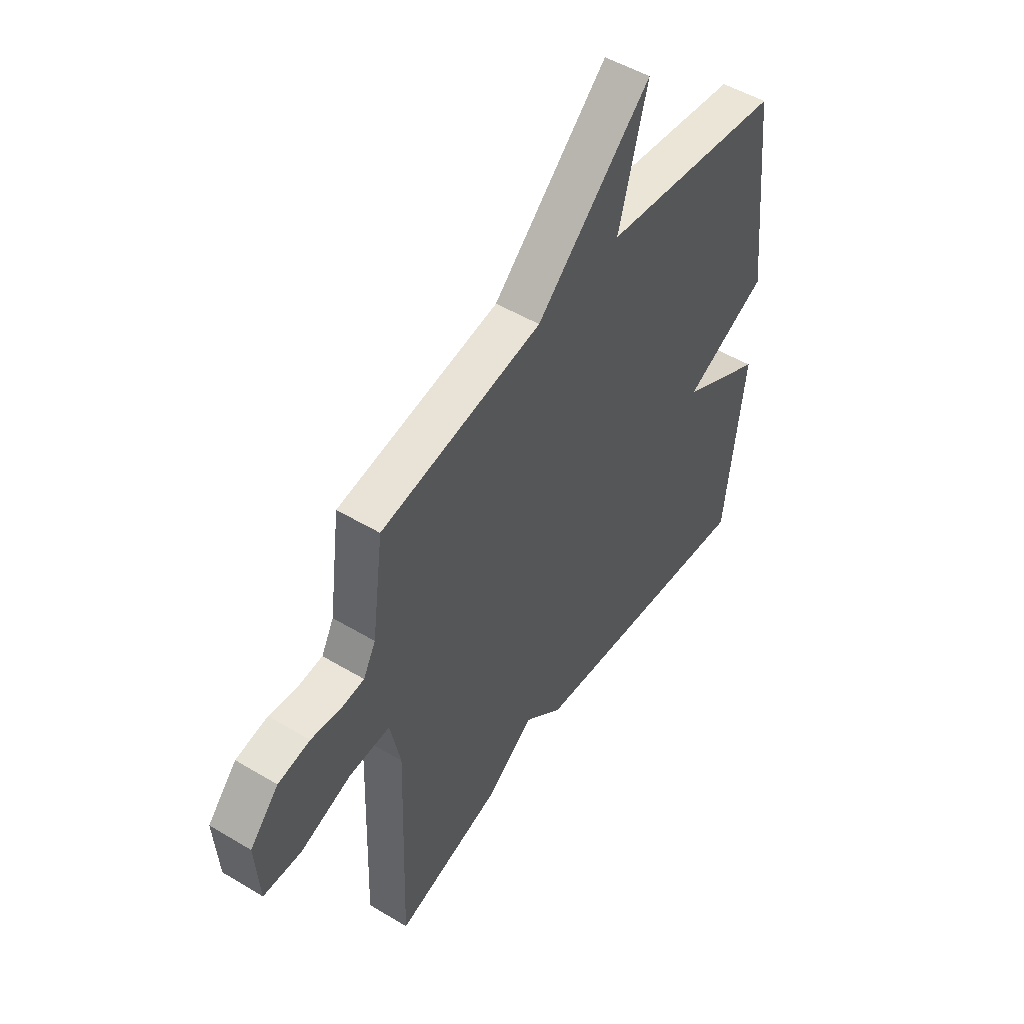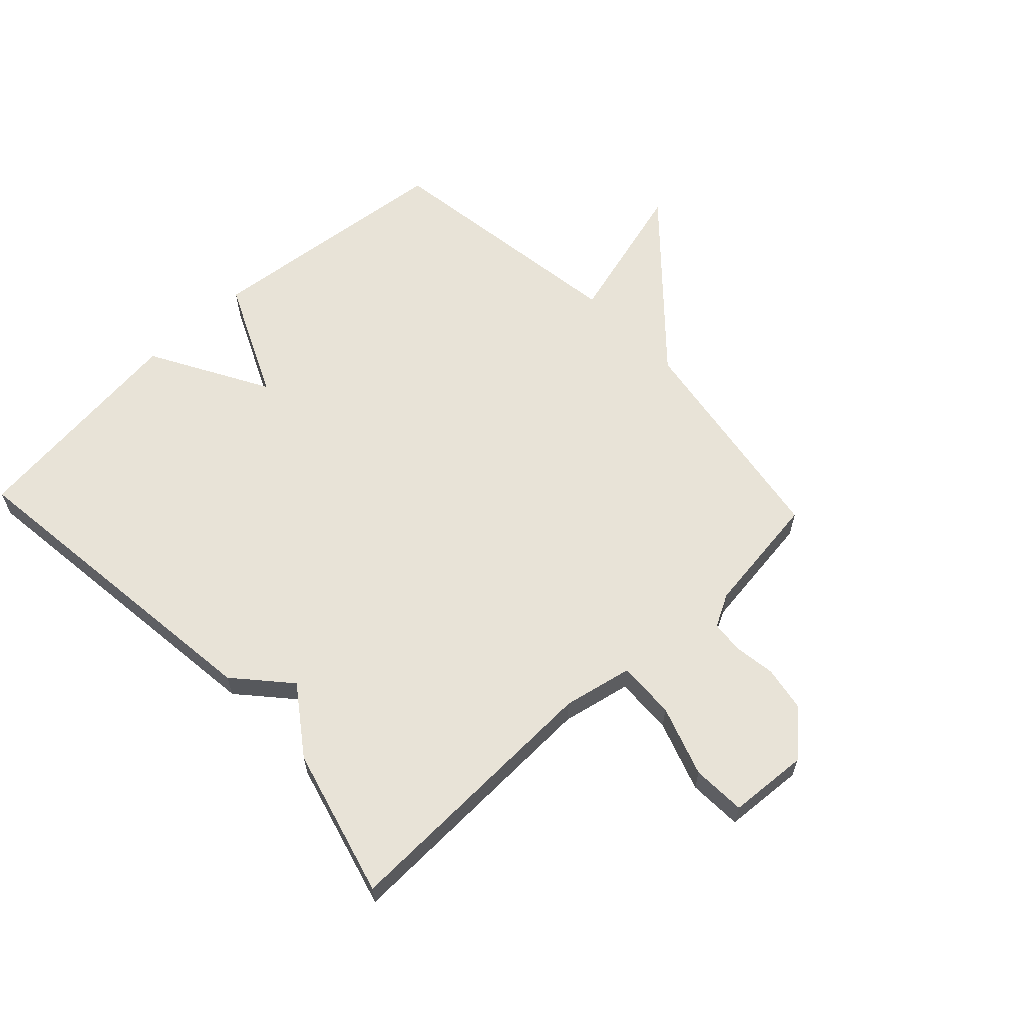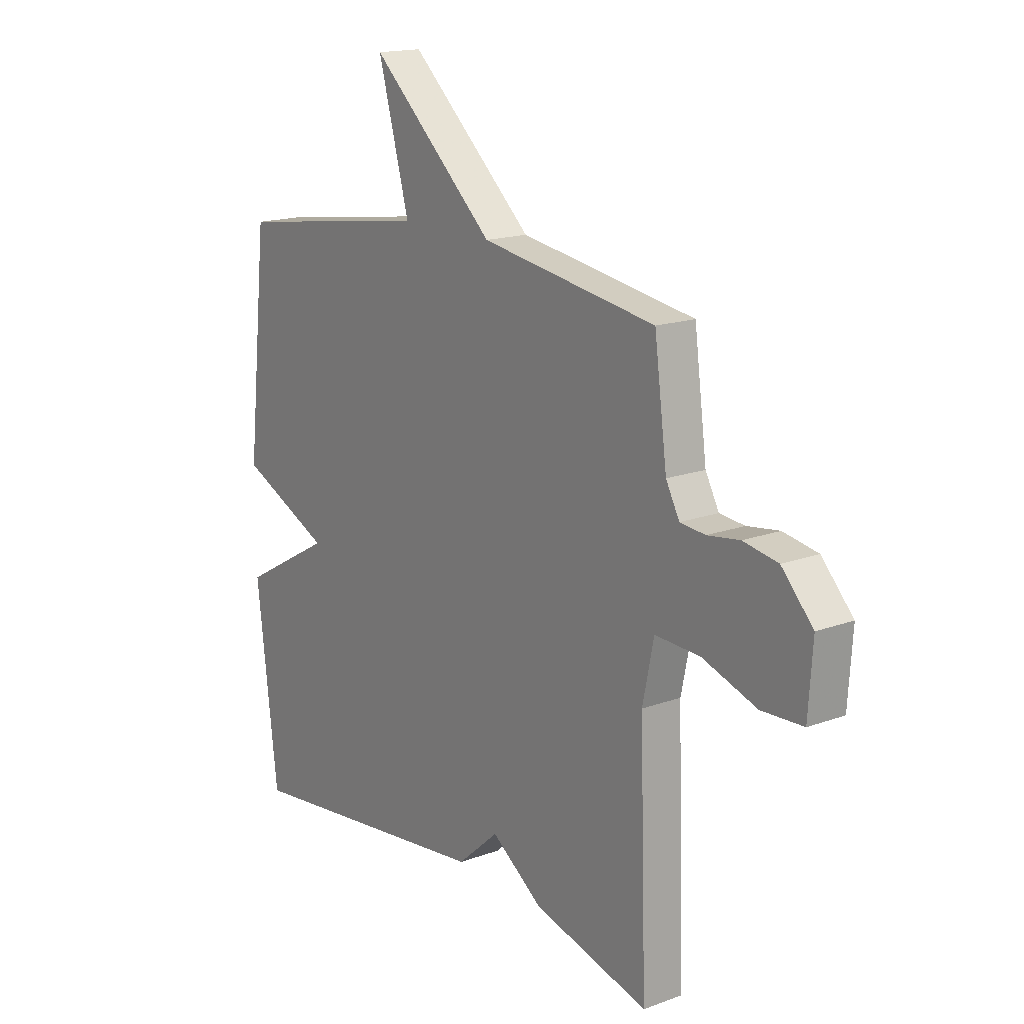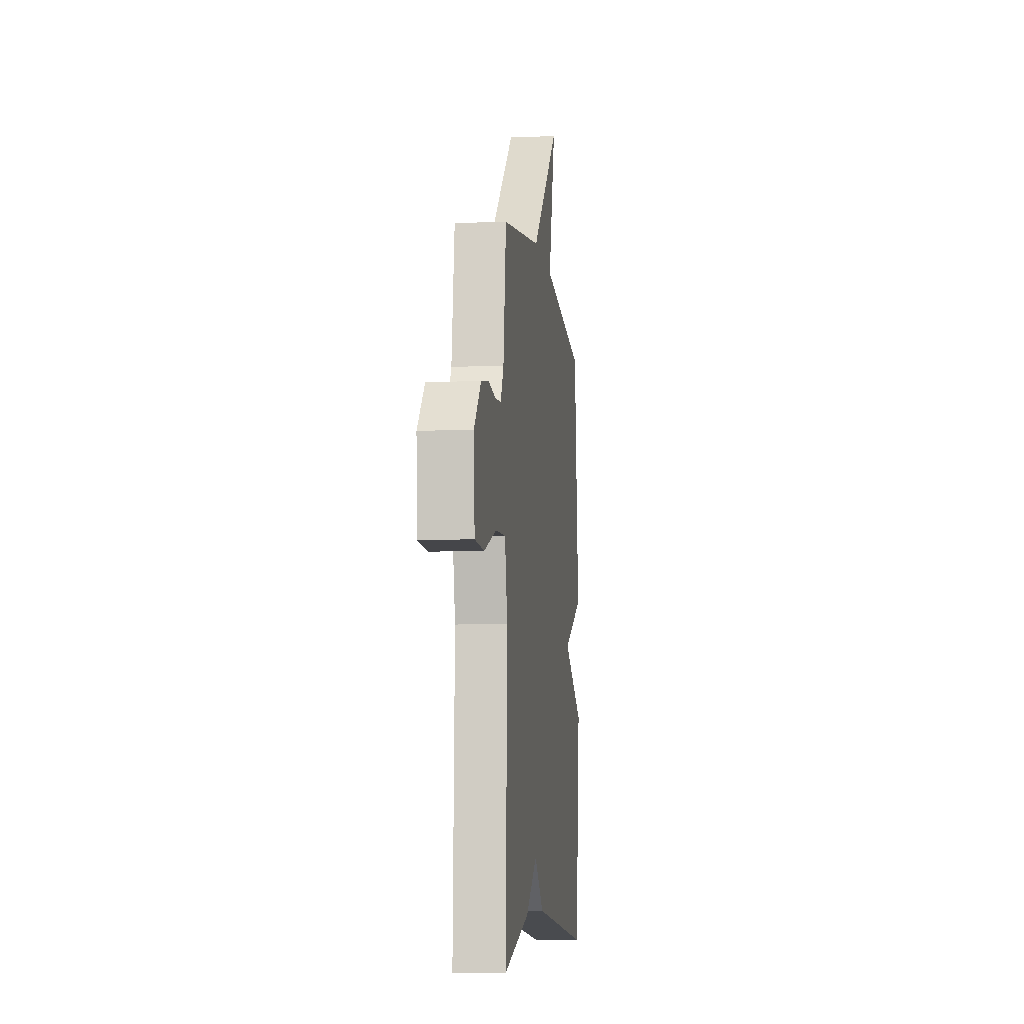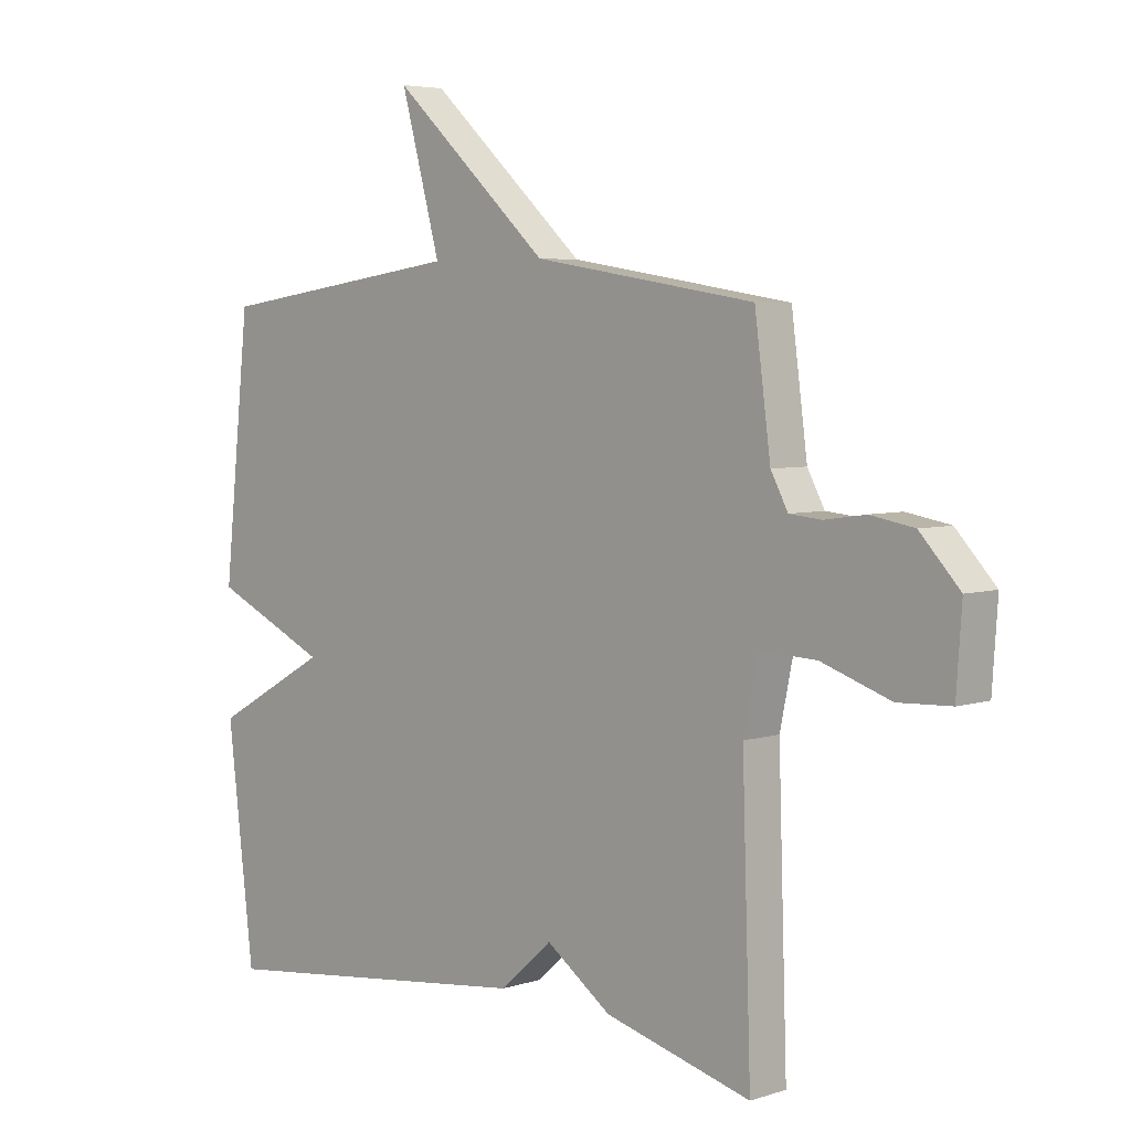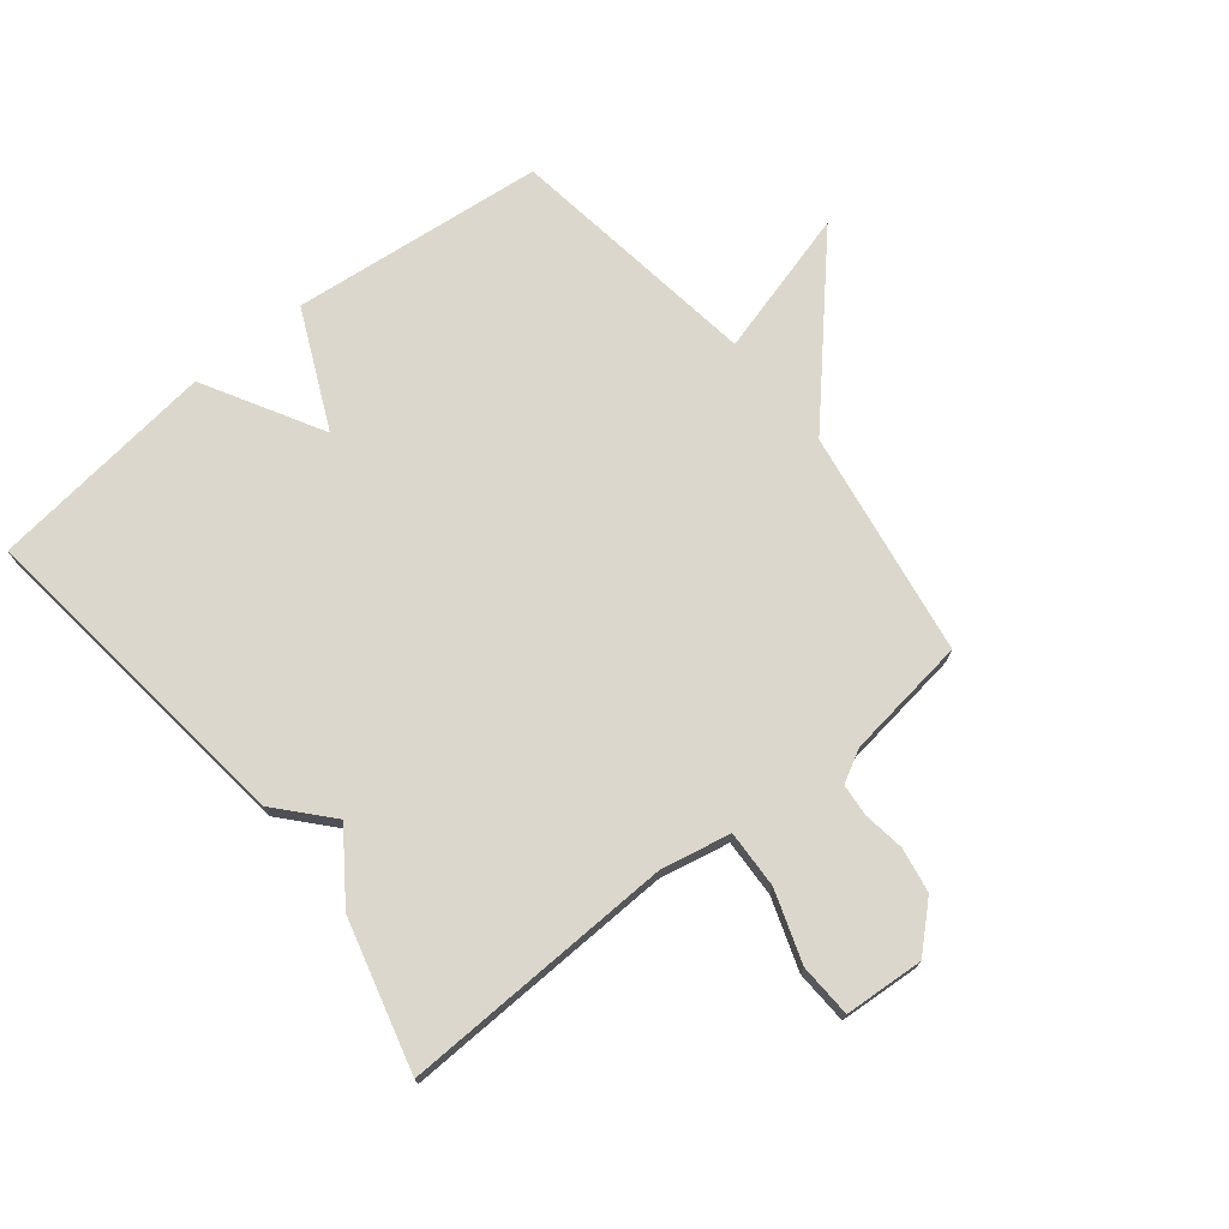
<metadata>
{"format":"obj","ext":"obj","renderer":"f3d","projection":"perspective","resolution":1024,"background":"white","views":[{"elev":50.5,"azim":-56.7,"up":"+Z"},{"elev":61.7,"azim":-133.3,"up":"+Y"},{"elev":16.5,"azim":-126.8,"up":"+Z"},{"elev":-7.4,"azim":-83.2,"up":"+Z"},{"elev":5.0,"azim":-135.1,"up":"+Z"},{"elev":73.3,"azim":-128.8,"up":"+Y"}]}
</metadata>
<code>
v 0.5 0.07 -0.5
v -0.052 0.07 -0.434
v -0.141 0.07 -0.355
v -0.252 0.07 -0.434
v -0.5 0.07 -0.5
v -0.485 0.07 -0.044
v -0.509 0.07 0.071
v -0.605 0.07 0.067
v -0.722 0.07 0.027
v -0.811 0.07 0.031
v -0.82 0.07 0.163
v -0.753 0.07 0.235
v -0.679 0.07 0.248
v -0.61 0.07 0.238
v -0.556 0.07 0.243
v -0.527 0.07 0.297
v -0.5 0.07 0.5
v -0.124 0.07 0.56
v 0.143 0.07 0.803
v 0.076 0.07 0.56
v 0.5 0.07 0.5
v 0.545 0.07 0.079
v 0.349 0.07 -0.011
v 0.545 0.07 -0.121
v 0.5 0 -0.5
v -0.052 0 -0.434
v -0.141 0 -0.355
v -0.252 0 -0.434
v -0.5 0 -0.5
v -0.485 0 -0.044
v -0.509 0 0.071
v -0.605 0 0.067
v -0.722 0 0.027
v -0.811 0 0.031
v -0.82 0 0.163
v -0.753 0 0.235
v -0.679 0 0.248
v -0.61 0 0.238
v -0.556 0 0.243
v -0.527 0 0.297
v -0.5 0 0.5
v -0.124 0 0.56
v 0.143 0 0.803
v 0.076 0 0.56
v 0.5 0 0.5
v 0.545 0 0.079
v 0.349 0 -0.011
v 0.545 0 -0.121
f 1 2 3
f 24 1 3
f 23 24 3
f 20 21 22 23
f 20 23 3
f 18 19 20
f 20 3 4
f 18 20 4
f 17 18 4
f 16 17 4
f 15 16 4
f 12 13 14
f 11 12 14
f 10 11 14
f 9 10 14
f 8 9 14
f 7 8 14 15
f 4 5 6
f 4 6 7
f 4 7 15
f 27 26 25
f 27 25 48
f 27 48 47
f 47 46 45 44
f 27 47 44
f 44 43 42
f 28 27 44
f 28 44 42
f 28 42 41
f 28 41 40
f 28 40 39
f 38 37 36
f 38 36 35
f 38 35 34
f 38 34 33
f 38 33 32
f 39 38 32 31
f 30 29 28
f 31 30 28
f 39 31 28
f 1 25 26 2
f 2 26 27 3
f 3 27 28 4
f 4 28 29 5
f 5 29 30 6
f 6 30 31 7
f 7 31 32 8
f 8 32 33 9
f 9 33 34 10
f 10 34 35 11
f 11 35 36 12
f 12 36 37 13
f 13 37 38 14
f 14 38 39 15
f 15 39 40 16
f 16 40 41 17
f 17 41 42 18
f 18 42 43 19
f 19 43 44 20
f 20 44 45 21
f 21 45 46 22
f 22 46 47 23
f 23 47 48 24
f 24 48 25 1

</code>
